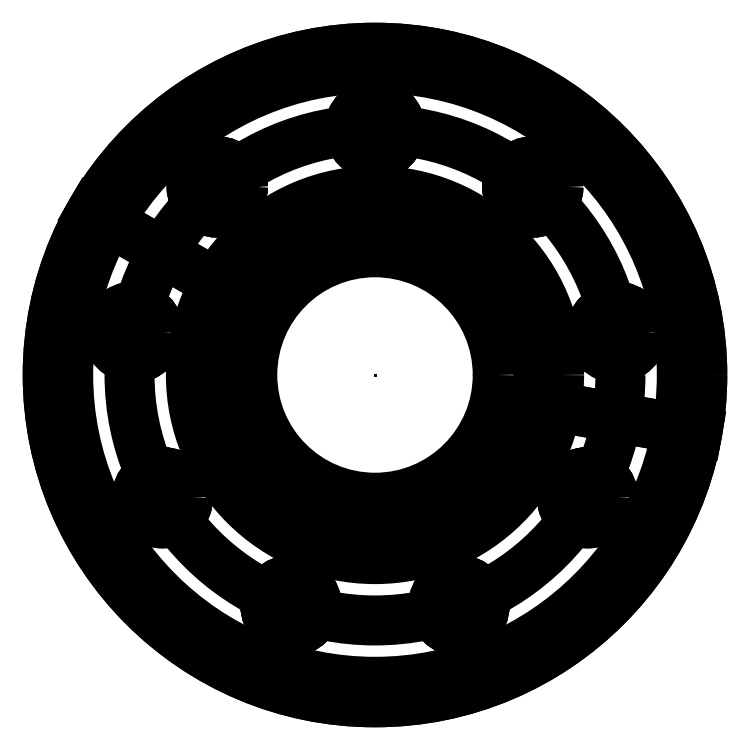
<metadata>
{"format":"dxf","ext":"dxf","renderer":"ezdxf+matplotlib","layout":"modelspace","background":"white","min_lineweight":24,"dpi":150}
</metadata>
<code>
0
SECTION
2
ENTITIES
0
POINT
8
Wheel Spacer - 2 Parts v6_Base Sketch
10
0
20
0
30
0
0
CIRCLE
8
Wheel Spacer - 2 Parts v6_Base Sketch
10
1.303
20
-3.58
30
0
40
0.3969
0
CIRCLE
8
Wheel Spacer - 2 Parts v6_Base Sketch
10
-1.303
20
-3.58
30
0
40
0.3969
0
CIRCLE
8
Wheel Spacer - 2 Parts v6_Base Sketch
10
0
20
3.81
30
0
40
0.3969
0
CIRCLE
8
Wheel Spacer - 2 Parts v6_Base Sketch
10
-3.3
20
-1.905
30
0
40
0.3969
0
CIRCLE
8
Wheel Spacer - 2 Parts v6_Base Sketch
10
2.449
20
2.919
30
0
40
0.3969
0
CIRCLE
8
Wheel Spacer - 2 Parts v6_Base Sketch
10
-2.449
20
2.919
30
0
40
0.3969
0
CIRCLE
8
Wheel Spacer - 2 Parts v6_Base Sketch
10
3.3
20
-1.905
30
0
40
0.3969
0
CIRCLE
8
Wheel Spacer - 2 Parts v6_Base Sketch
10
-4e-16
20
-1e-16
30
0
40
5.08
0
CIRCLE
8
Wheel Spacer - 2 Parts v6_Base Sketch
10
-4e-16
20
-1e-16
30
0
40
2.54
0
CIRCLE
8
Wheel Spacer - 2 Parts v6_Base Sketch
10
0
20
0
30
0
40
1.905
0
CIRCLE
8
Wheel Spacer - 2 Parts v6_Base Sketch
10
-4e-16
20
-1e-16
30
0
40
3.81
0
CIRCLE
8
Wheel Spacer - 2 Parts v6_Base Sketch
10
-3.752
20
0.6616
30
0
40
0.3969
0
CIRCLE
8
Wheel Spacer - 2 Parts v6_Base Sketch
10
3.752
20
0.6616
30
0
40
0.3969
0
POINT
8
Wheel Spacer - 2 Parts v6_Spacer 1in - 2 Parts
10
0
20
0
30
0
0
POINT
8
Wheel Spacer - 2 Parts v6_Spacer 1in - 2 Parts
10
0
20
0
30
0
0
CIRCLE
8
Wheel Spacer - 2 Parts v6_Spacer 1in - 2 Parts
10
-3.3
20
-1.905
30
0
40
0.3969
0
CIRCLE
8
Wheel Spacer - 2 Parts v6_Spacer 1in - 2 Parts
10
-2.449
20
2.919
30
0
40
0.3969
0
CIRCLE
8
Wheel Spacer - 2 Parts v6_Spacer 1in - 2 Parts
10
-4e-16
20
-1e-16
30
0
40
5.08
0
CIRCLE
8
Wheel Spacer - 2 Parts v6_Spacer 1in - 2 Parts
10
-3.752
20
0.6616
30
0
40
0.3969
0
CIRCLE
8
Wheel Spacer - 2 Parts v6_Spacer 1in - 2 Parts
10
3.3
20
-1.905
30
0
40
0.3969
0
CIRCLE
8
Wheel Spacer - 2 Parts v6_Spacer 1in - 2 Parts
10
3.752
20
0.6616
30
0
40
0.3969
0
CIRCLE
8
Wheel Spacer - 2 Parts v6_Spacer 1in - 2 Parts
10
-4e-16
20
-1e-16
30
0
40
2.54
0
CIRCLE
8
Wheel Spacer - 2 Parts v6_Spacer 1in - 2 Parts
10
1.303
20
-3.58
30
0
40
0.3969
0
CIRCLE
8
Wheel Spacer - 2 Parts v6_Spacer 1in - 2 Parts
10
2.449
20
2.919
30
0
40
0.3969
0
CIRCLE
8
Wheel Spacer - 2 Parts v6_Spacer 1in - 2 Parts
10
0
20
3.81
30
0
40
0.3969
0
CIRCLE
8
Wheel Spacer - 2 Parts v6_Spacer 1in - 2 Parts
10
-1.303
20
-3.58
30
0
40
0.3969
0
LINE
8
Wheel Spacer - 2 Parts v6_Spacer 1in - 2 Parts
10
2.501
20
-0.4411
30
0
11
5.003
21
-0.8821
31
0
0
LINE
8
Wheel Spacer - 2 Parts v6_Spacer 1in - 2 Parts
10
-2.2
20
1.27
30
0
11
-4.399
21
2.54
31
0
0
POINT
8
Wheel Spacer - 2 Parts v6_Spacer 0.75in - 2 Parts
10
0
20
0
30
0
0
POINT
8
Wheel Spacer - 2 Parts v6_Spacer 0.75in - 2 Parts
10
0
20
0
30
0
0
POINT
8
Wheel Spacer - 2 Parts v6_Spacer 0.75in - 2 Parts
10
0
20
0
30
0
0
CIRCLE
8
Wheel Spacer - 2 Parts v6_Spacer 0.75in - 2 Parts
10
-3.752
20
0.6616
30
0
40
0.3969
0
CIRCLE
8
Wheel Spacer - 2 Parts v6_Spacer 0.75in - 2 Parts
10
-1.303
20
-3.58
30
0
40
0.3969
0
CIRCLE
8
Wheel Spacer - 2 Parts v6_Spacer 0.75in - 2 Parts
10
1.303
20
-3.58
30
0
40
0.3969
0
CIRCLE
8
Wheel Spacer - 2 Parts v6_Spacer 0.75in - 2 Parts
10
-2.449
20
2.919
30
0
40
0.3969
0
CIRCLE
8
Wheel Spacer - 2 Parts v6_Spacer 0.75in - 2 Parts
10
3.3
20
-1.905
30
0
40
0.3969
0
CIRCLE
8
Wheel Spacer - 2 Parts v6_Spacer 0.75in - 2 Parts
10
2.449
20
2.919
30
0
40
0.3969
0
CIRCLE
8
Wheel Spacer - 2 Parts v6_Spacer 0.75in - 2 Parts
10
3.752
20
0.6616
30
0
40
0.3969
0
LINE
8
Wheel Spacer - 2 Parts v6_Spacer 0.75in - 2 Parts
10
2.814
20
-0.4962
30
0
11
4.69
21
-0.827
31
0
0
LINE
8
Wheel Spacer - 2 Parts v6_Spacer 0.75in - 2 Parts
10
-2.475
20
1.429
30
0
11
-4.124
21
2.381
31
0
0
CIRCLE
8
Wheel Spacer - 2 Parts v6_Spacer 0.75in - 2 Parts
10
-3.3
20
-1.905
30
0
40
0.3969
0
CIRCLE
8
Wheel Spacer - 2 Parts v6_Spacer 0.75in - 2 Parts
10
-4e-16
20
-1e-16
30
0
40
4.763
0
CIRCLE
8
Wheel Spacer - 2 Parts v6_Spacer 0.75in - 2 Parts
10
-4e-16
20
-1e-16
30
0
40
2.857
0
CIRCLE
8
Wheel Spacer - 2 Parts v6_Spacer 0.75in - 2 Parts
10
0
20
3.81
30
0
40
0.3969
0
INSERT
8
0
2
Spacer1in-4Holes-1mm
10
0
20
0
30
0
0
INSERT
8
0
2
Spacer1in-4Holes-2mm
10
0
20
0
30
0
0
INSERT
8
0
2
Spacer1in-4Holes-3mm
10
0
20
0
30
0
0
INSERT
8
0
2
Spacer1in-4Holes-4mm
10
0
20
0
30
0
0
INSERT
8
0
2
Spacer1in-4Holes-5mm
10
0
20
0
30
0
0
INSERT
8
0
2
Spacer1in-5Holes-1mm
10
0
20
0
30
0
0
INSERT
8
0
2
Spacer1in-5Holes-2mm
10
0
20
0
30
0
0
INSERT
8
0
2
Spacer1in-5Holes-3mm
10
0
20
0
30
0
0
INSERT
8
0
2
Spacer1in-5Holes-4mm
10
0
20
0
30
0
0
INSERT
8
0
2
Spacer1in-5Holes-5mm
10
0
20
0
30
0
0
INSERT
8
0
2
Spacer0.75in-4Holes-1mm
10
0
20
0
30
0
0
INSERT
8
0
2
Spacer0.75in-4Holes-2mm
10
0
20
0
30
0
0
INSERT
8
0
2
Spacer0.75in-4Holes-3mm
10
0
20
0
30
0
0
INSERT
8
0
2
Spacer0.75in-4Holes-4mm
10
0
20
0
30
0
0
INSERT
8
0
2
Spacer0.75in-4Holes-5mm
10
0
20
0
30
0
0
INSERT
8
0
2
Spacer0.75in-5Holes-1mm
10
0
20
0
30
0
0
INSERT
8
0
2
Spacer0.75in-5Holes-2mm
10
0
20
0
30
0
0
INSERT
8
0
2
Spacer0.75in-5Holes-3mm
10
0
20
0
30
0
0
INSERT
8
0
2
Spacer0.75in-5Holes-4mm
10
0
20
0
30
0
0
INSERT
8
0
2
Spacer0.75in-5Holes-5mm
10
0
20
0
30
0
0
ENDSEC
0
EOF

</code>
